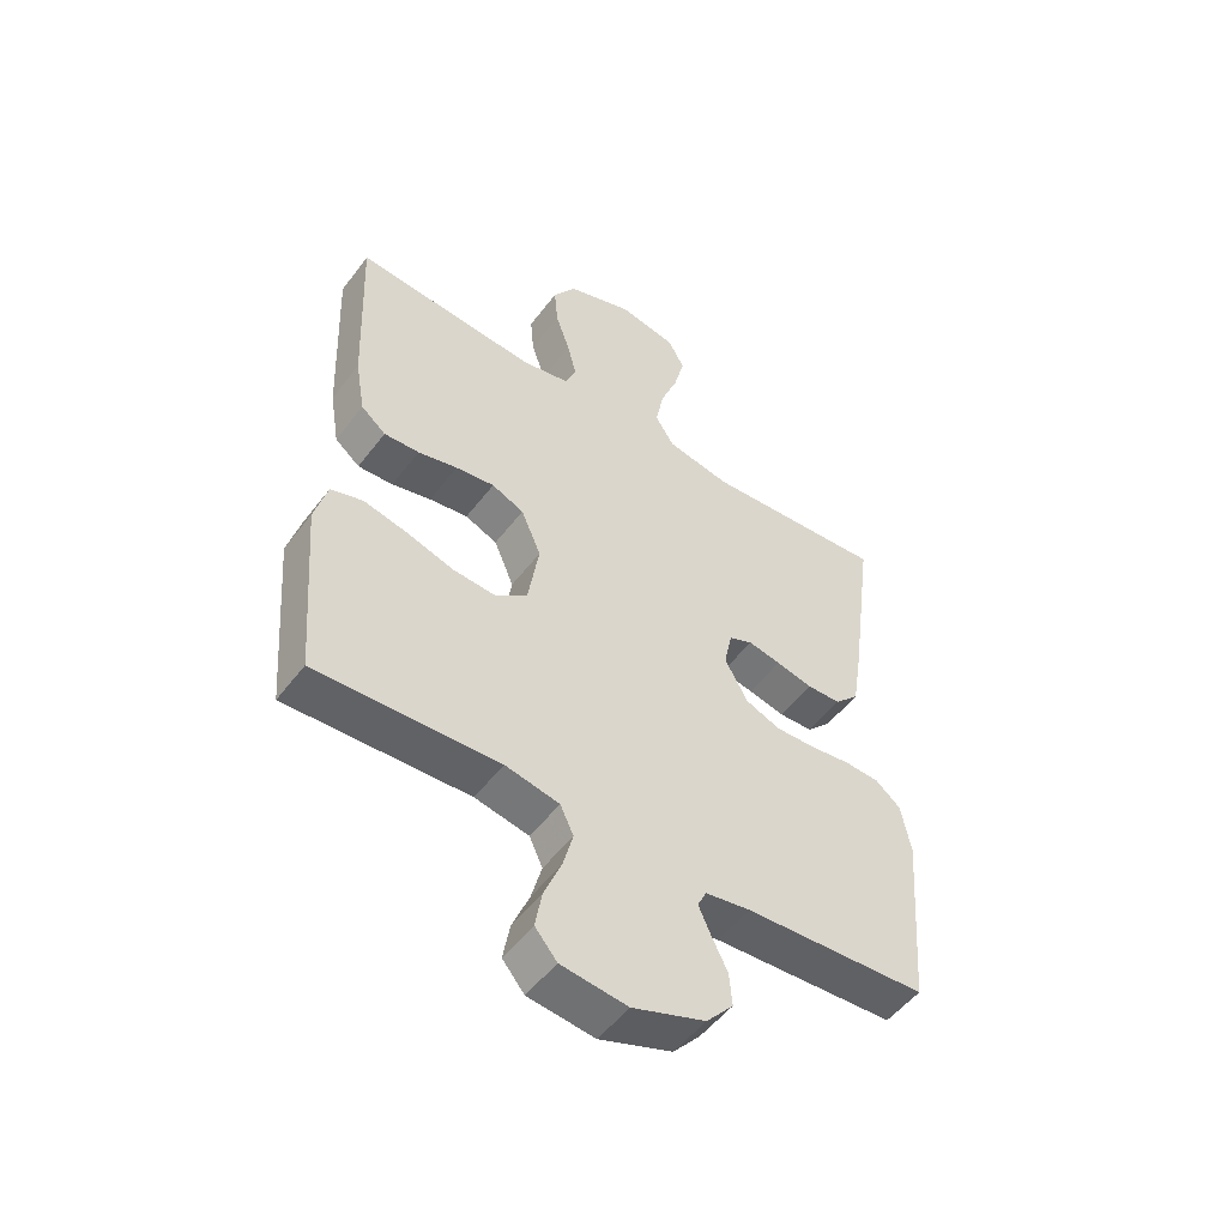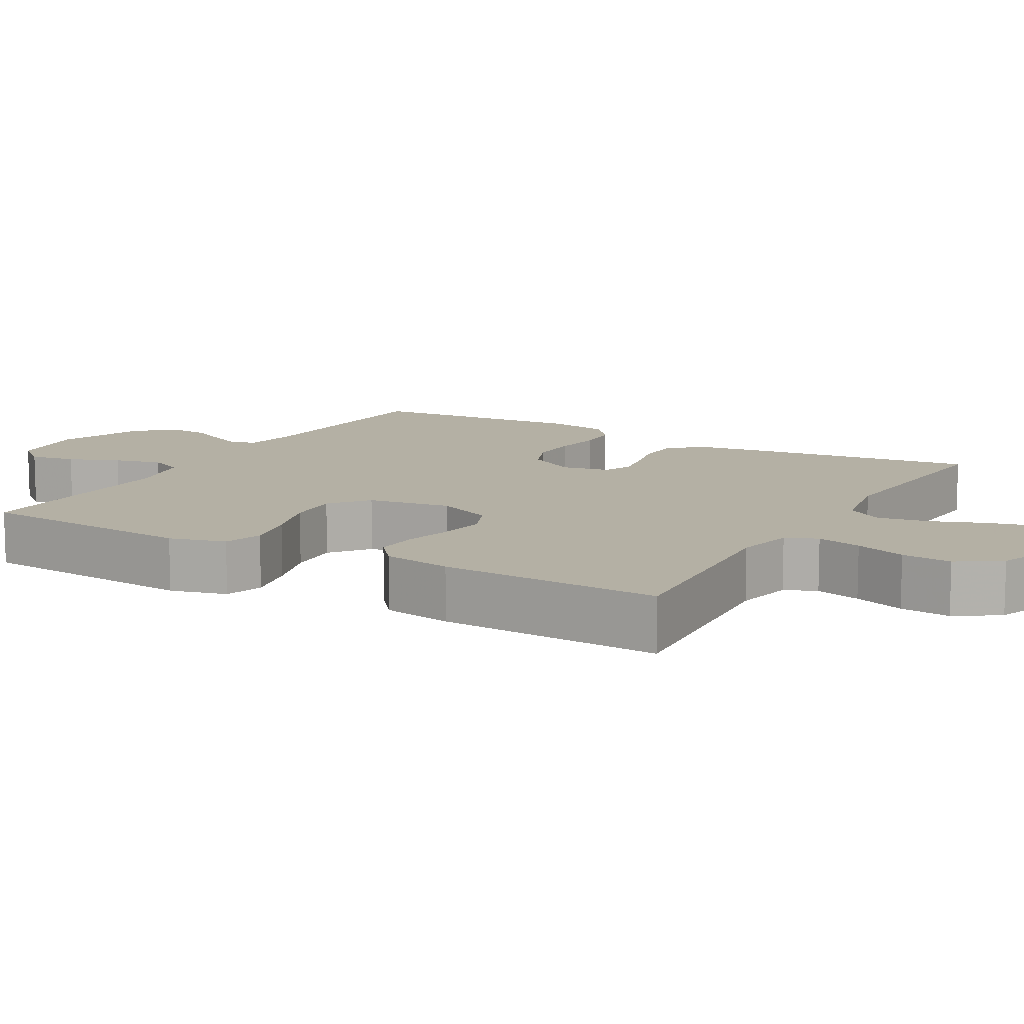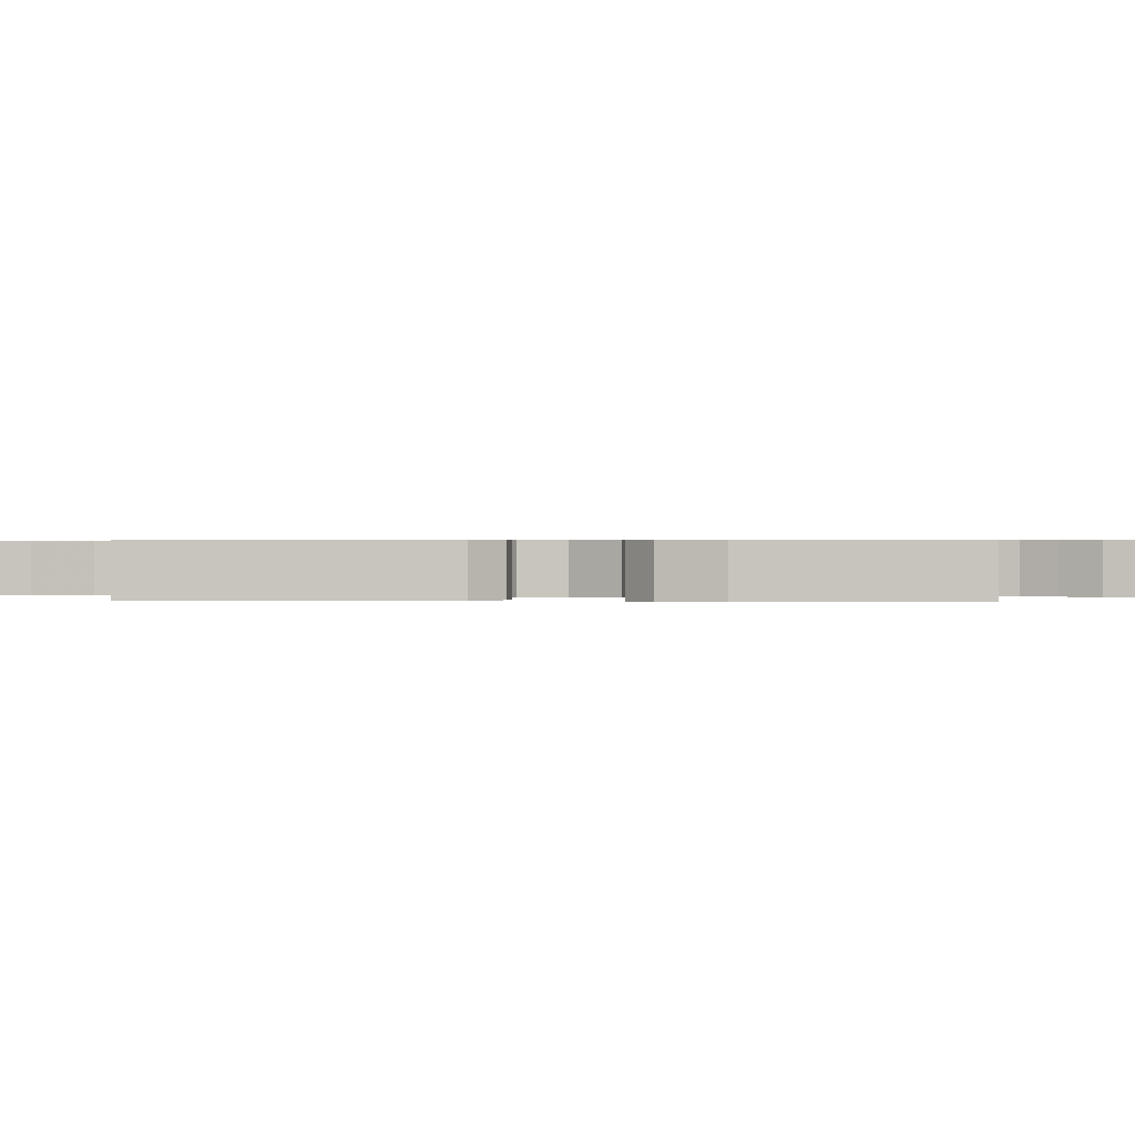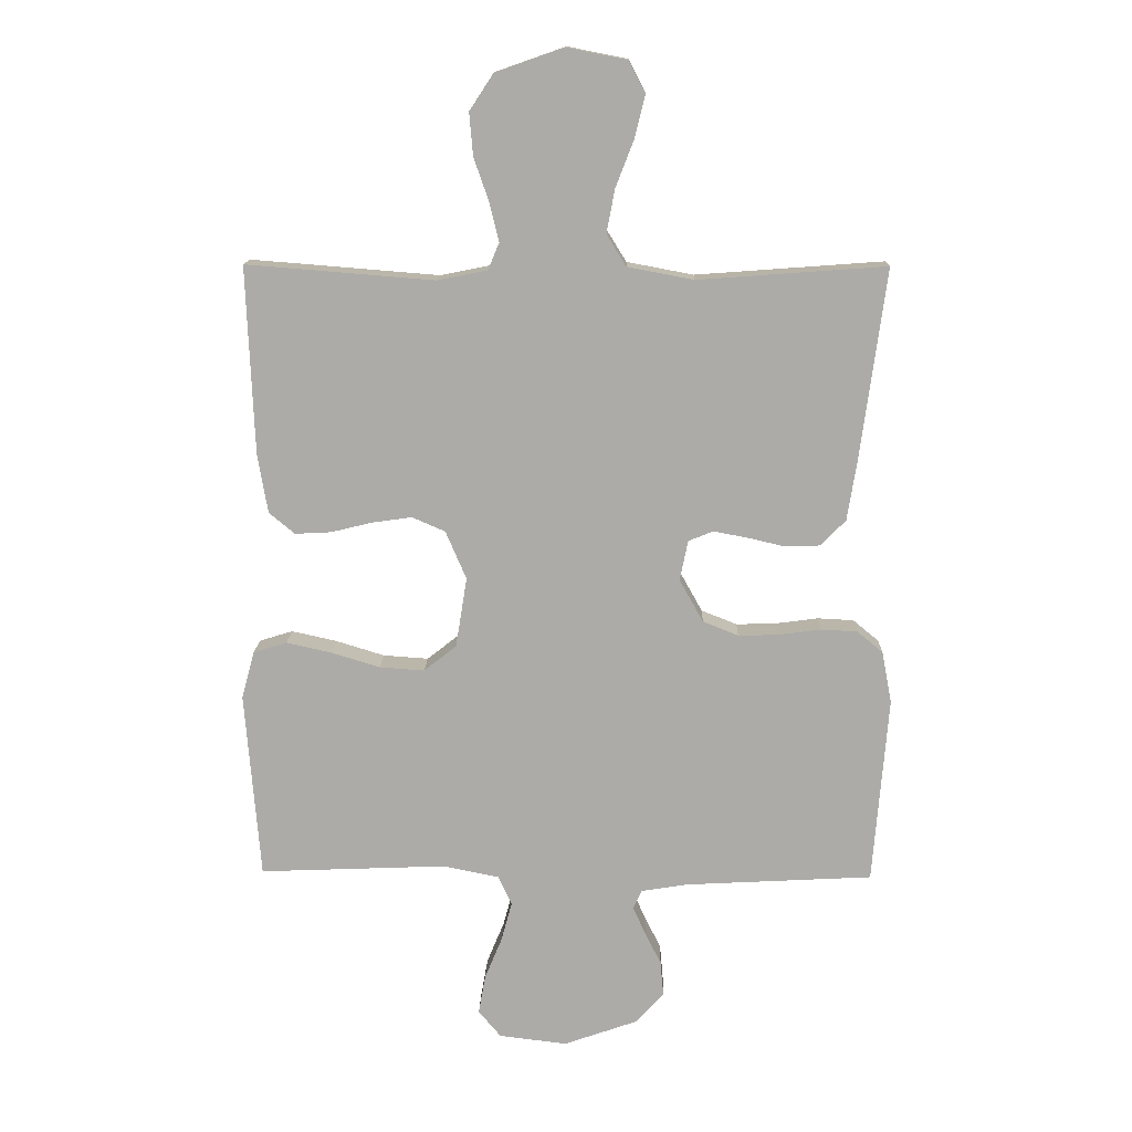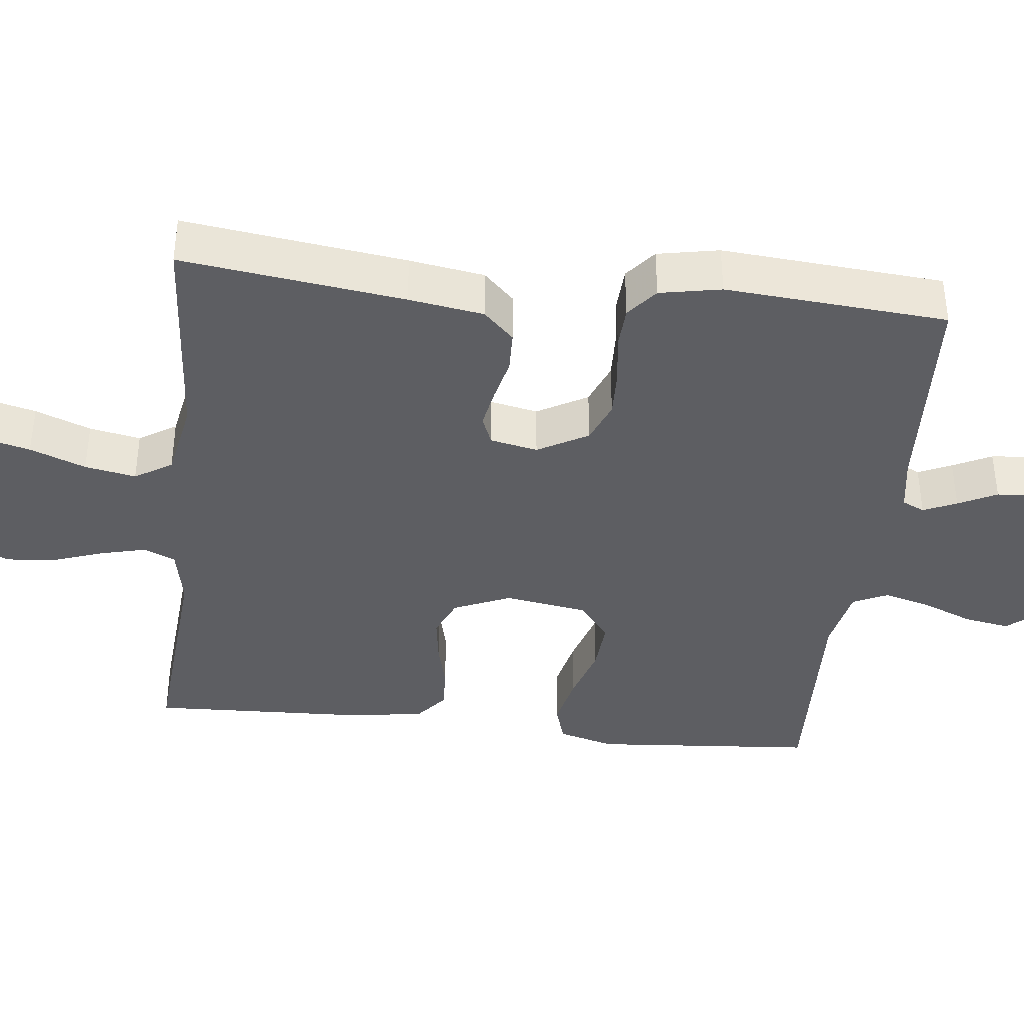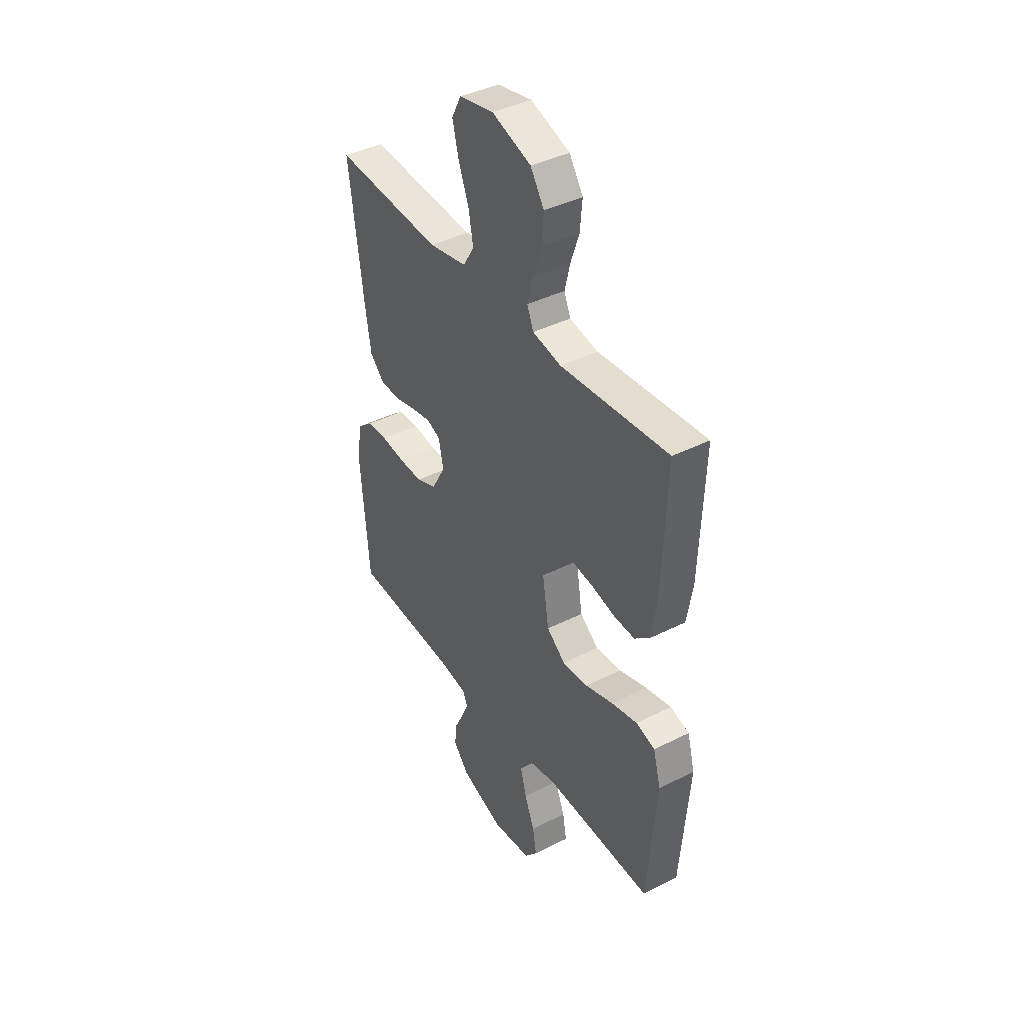
<metadata>
{"format":"obj","ext":"obj","renderer":"f3d","projection":"perspective","resolution":1024,"background":"white","views":[{"elev":-51.8,"azim":-36.0,"up":"+Z"},{"elev":11.4,"azim":-60.0,"up":"+Y"},{"elev":0.4,"azim":93.8,"up":"+Y"},{"elev":13.6,"azim":1.5,"up":"+Z"},{"elev":-38.9,"azim":83.6,"up":"+Y"},{"elev":40.5,"azim":-121.9,"up":"+Z"}]}
</metadata>
<code>
v -0.5 0.07 -0.5
v -0.524 0.07 -0.2
v -0.503 0.07 -0.124
v -0.45 0.07 -0.108
v -0.378 0.07 -0.124
v -0.3 0.07 -0.148
v -0.228 0.07 -0.153
v -0.176 0.07 -0.112
v -0.158 0.07 0
v -0.191 0.07 0.077
v -0.244 0.07 0.1
v -0.308 0.07 0.091
v -0.373 0.07 0.075
v -0.431 0.07 0.072
v -0.472 0.07 0.106
v -0.488 0.07 0.2
v -0.5 0.07 0.5
v -0.2 0.07 0.476
v -0.12 0.07 0.492
v -0.102 0.07 0.535
v -0.117 0.07 0.596
v -0.141 0.07 0.665
v -0.147 0.07 0.733
v -0.109 0.07 0.791
v 0 0.07 0.829
v 0.096 0.07 0.81
v 0.122 0.07 0.76
v 0.105 0.07 0.692
v 0.076 0.07 0.617
v 0.063 0.07 0.548
v 0.094 0.07 0.498
v 0.2 0.07 0.478
v 0.5 0.07 0.5
v 0.46 0.07 0.2
v 0.444 0.07 0.099
v 0.404 0.07 0.058
v 0.348 0.07 0.056
v 0.288 0.07 0.07
v 0.234 0.07 0.08
v 0.195 0.07 0.064
v 0.182 0.07 0
v 0.22 0.07 -0.068
v 0.277 0.07 -0.091
v 0.342 0.07 -0.089
v 0.409 0.07 -0.08
v 0.467 0.07 -0.083
v 0.508 0.07 -0.117
v 0.524 0.07 -0.2
v 0.5 0.07 -0.5
v 0.2 0.07 -0.516
v 0.126 0.07 -0.528
v 0.112 0.07 -0.558
v 0.132 0.07 -0.603
v 0.158 0.07 -0.655
v 0.163 0.07 -0.71
v 0.119 0.07 -0.76
v 0 0.07 -0.802
v -0.109 0.07 -0.789
v -0.145 0.07 -0.746
v -0.134 0.07 -0.684
v -0.106 0.07 -0.616
v -0.089 0.07 -0.553
v -0.111 0.07 -0.506
v -0.2 0.07 -0.488
v -0.5 0 -0.5
v -0.524 0 -0.2
v -0.503 0 -0.124
v -0.45 0 -0.108
v -0.378 0 -0.124
v -0.3 0 -0.148
v -0.228 0 -0.153
v -0.176 0 -0.112
v -0.158 0 0
v -0.191 0 0.077
v -0.244 0 0.1
v -0.308 0 0.091
v -0.373 0 0.075
v -0.431 0 0.072
v -0.472 0 0.106
v -0.488 0 0.2
v -0.5 0 0.5
v -0.2 0 0.476
v -0.12 0 0.492
v -0.102 0 0.535
v -0.117 0 0.596
v -0.141 0 0.665
v -0.147 0 0.733
v -0.109 0 0.791
v 0 0 0.829
v 0.096 0 0.81
v 0.122 0 0.76
v 0.105 0 0.692
v 0.076 0 0.617
v 0.063 0 0.548
v 0.094 0 0.498
v 0.2 0 0.478
v 0.5 0 0.5
v 0.46 0 0.2
v 0.444 0 0.099
v 0.404 0 0.058
v 0.348 0 0.056
v 0.288 0 0.07
v 0.234 0 0.08
v 0.195 0 0.064
v 0.182 0 0
v 0.22 0 -0.068
v 0.277 0 -0.091
v 0.342 0 -0.089
v 0.409 0 -0.08
v 0.467 0 -0.083
v 0.508 0 -0.117
v 0.524 0 -0.2
v 0.5 0 -0.5
v 0.2 0 -0.516
v 0.126 0 -0.528
v 0.112 0 -0.558
v 0.132 0 -0.603
v 0.158 0 -0.655
v 0.163 0 -0.71
v 0.119 0 -0.76
v 0 0 -0.802
v -0.109 0 -0.789
v -0.145 0 -0.746
v -0.134 0 -0.684
v -0.106 0 -0.616
v -0.089 0 -0.553
v -0.111 0 -0.506
v -0.2 0 -0.488
f 59 60 61
f 58 59 61
f 57 58 61
f 56 57 61
f 55 56 61
f 54 55 61
f 53 54 61
f 52 53 61 62
f 51 52 62 63
f 48 49 50
f 47 48 50
f 46 47 50
f 45 46 50
f 44 45 50
f 51 63 64
f 50 51 64
f 44 50 64
f 43 44 64
f 36 37 38
f 35 36 38
f 34 35 38
f 33 34 38
f 32 33 38
f 31 32 38 39
f 30 31 39 40
f 27 28 29
f 26 27 29
f 25 26 29
f 24 25 29
f 23 24 29
f 22 23 29
f 21 22 29
f 20 21 29 30
f 30 40 41
f 20 30 41
f 19 20 41
f 16 17 18
f 15 16 18
f 14 15 18
f 13 14 18
f 12 13 18
f 11 12 18 19
f 4 5 6
f 3 4 6
f 2 3 6
f 1 2 6
f 64 1 6
f 64 6 7
f 64 7 8
f 43 64 8
f 42 43 8
f 19 41 42
f 11 19 42
f 10 11 42
f 9 10 42
f 8 9 42
f 125 124 123
f 125 123 122
f 125 122 121
f 125 121 120
f 125 120 119
f 125 119 118
f 125 118 117
f 126 125 117 116
f 127 126 116 115
f 114 113 112
f 114 112 111
f 114 111 110
f 114 110 109
f 114 109 108
f 128 127 115
f 128 115 114
f 128 114 108
f 128 108 107
f 102 101 100
f 102 100 99
f 102 99 98
f 102 98 97
f 102 97 96
f 103 102 96 95
f 104 103 95 94
f 93 92 91
f 93 91 90
f 93 90 89
f 93 89 88
f 93 88 87
f 93 87 86
f 93 86 85
f 94 93 85 84
f 105 104 94
f 105 94 84
f 105 84 83
f 82 81 80
f 82 80 79
f 82 79 78
f 82 78 77
f 82 77 76
f 83 82 76 75
f 70 69 68
f 70 68 67
f 70 67 66
f 70 66 65
f 70 65 128
f 71 70 128
f 72 71 128
f 72 128 107
f 72 107 106
f 106 105 83
f 106 83 75
f 106 75 74
f 106 74 73
f 106 73 72
f 1 65 66 2
f 2 66 67 3
f 3 67 68 4
f 4 68 69 5
f 5 69 70 6
f 6 70 71 7
f 7 71 72 8
f 8 72 73 9
f 9 73 74 10
f 10 74 75 11
f 11 75 76 12
f 12 76 77 13
f 13 77 78 14
f 14 78 79 15
f 15 79 80 16
f 16 80 81 17
f 17 81 82 18
f 18 82 83 19
f 19 83 84 20
f 20 84 85 21
f 21 85 86 22
f 22 86 87 23
f 23 87 88 24
f 24 88 89 25
f 25 89 90 26
f 26 90 91 27
f 27 91 92 28
f 28 92 93 29
f 29 93 94 30
f 30 94 95 31
f 31 95 96 32
f 32 96 97 33
f 33 97 98 34
f 34 98 99 35
f 35 99 100 36
f 36 100 101 37
f 37 101 102 38
f 38 102 103 39
f 39 103 104 40
f 40 104 105 41
f 41 105 106 42
f 42 106 107 43
f 43 107 108 44
f 44 108 109 45
f 45 109 110 46
f 46 110 111 47
f 47 111 112 48
f 48 112 113 49
f 49 113 114 50
f 50 114 115 51
f 51 115 116 52
f 52 116 117 53
f 53 117 118 54
f 54 118 119 55
f 55 119 120 56
f 56 120 121 57
f 57 121 122 58
f 58 122 123 59
f 59 123 124 60
f 60 124 125 61
f 61 125 126 62
f 62 126 127 63
f 63 127 128 64
f 64 128 65 1

</code>
